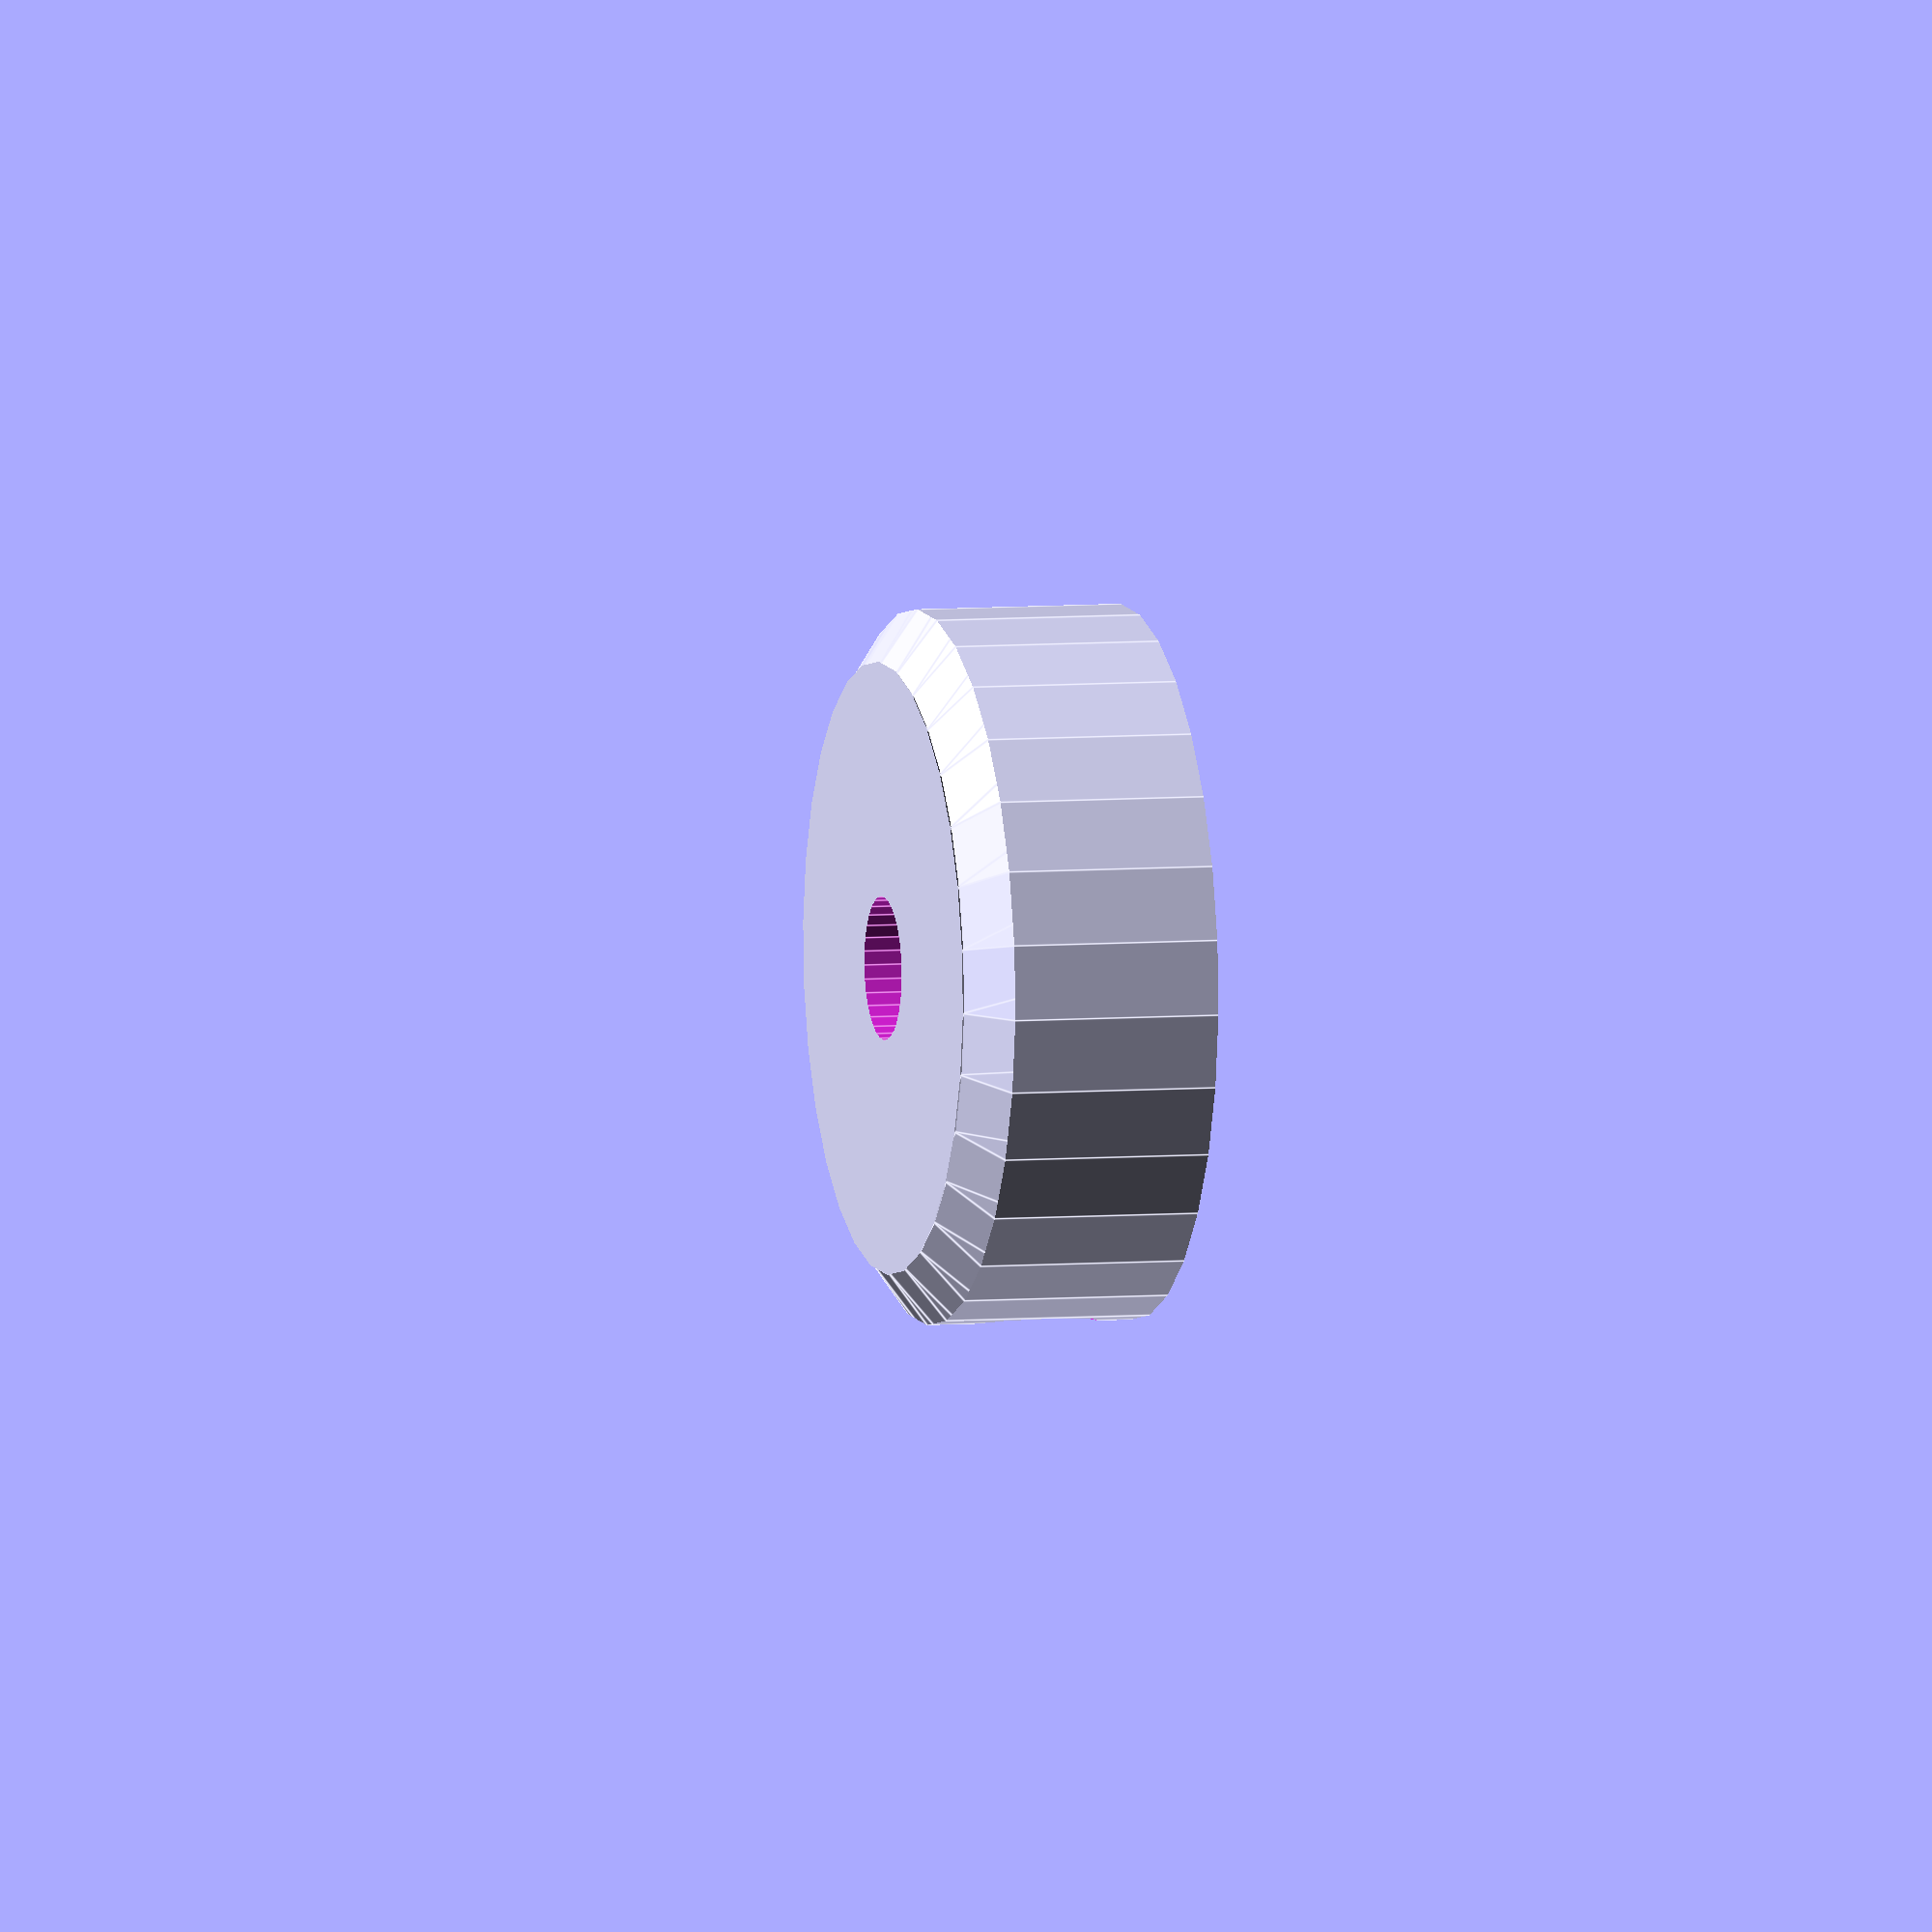
<openscad>
// OpenSCAD Herringbone Wade's Gears Script
// (c) 2011, Christopher "ScribbleJ" Jansen
//
// Thanks to Greg Frost for his great "Involute Gears" script.
//
// Licensed under the BSD license.
include <MCAD/involute_gears.scad> 
include <MCAD/teardrop.scad> 

// set to 0 for meshed gears, 1 for printing plate with gears flipped and laid flat
printing = 1;

// OPTIONS COMMON TO BOTH GEARS:
distance_between_axles = 45;
gear_h = 10;
gear_shaft_h = 10;


// GEAR1 (SMALLER GEAR, STEPPER GEAR) OPTIONS:
// It's helpful to choose prime numbers for the gear teeth.
gear1_teeth = 11;
gear1_shaft_d = 4.2;  			// diameter of motor shaft
gear1_shaft_r  = gear1_shaft_d/2;	
// gear1 shaft assumed to fill entire gear.
// gear1 attaches by means of a captive nut and bolt (or actual setscrew)
gear1_setscrew_offset = (gear_h / 2);			// Distance from motor on motor shaft.
gear1_setscrew_d         = 3 / cos(180 / 8) + 0.4;
gear1_setscrew_r          = gear1_setscrew_d/2;
gear1_captive_nut_d = 5.5 / cos(180 / 6) + 0.4;
gear1_captive_nut_r  = gear1_captive_nut_d/2;
gear1_captive_nut_h = 2.6;


// GEAR2 (LARGER GEAR, DRIVE SHAFT GEAR) OPTIONS:
gear2_teeth = 45;
gear2_shaft_d = 16;
gear2_shaft_r  = gear2_shaft_d/2;
// gear2 has settable outer shaft diameter.
gear2_shaft_outer_d = 29;
gear2_shaft_outer_r  = gear2_shaft_outer_d/2;

// gear2 has a hex bolt set in it, is either a hobbed bolt or has the nifty hobbed gear from MBI on it.
gear2_bolt_hex_d       = 22.1;
gear2_bolt_hex_r        = gear2_bolt_hex_d/2;
// gear2_bolt_sink: How far down the gear shaft the bolt head sits; measured as distance from outer face of gear.
gear2_bolt_sink          = 6;
// gear2's shaft is a bridge above the hex bolt shaft; this creates 1/3bridge_helper_h sized steps at top of shaft to help bridging.  (so bridge_helper_h/3 should be > layer height to have any effect)
bridge_helper_h= 0.35 * 3;

gear2_rim_margin = 0;
gear2_cut_circles  = 5;

// gear2 setscrew option; not likely needed.
gear2_setscrew_offset = 0;
gear2_setscrew_d         = 0;
gear2_setscrew_r          = gear2_setscrew_d/2;
// captive nut for the setscrew
gear2_captive_nut_d = 0;
gear2_captive_nut_r  = gear2_captive_nut_d/2;
gear2_captive_nut_h = 0;

// distance from center of M8 shaft to closest motor screw, so we can position access holes appropriately
motor_mount_access_radius = sqrt(((31 / 2) * (31 / 2)) * 2);


// Tolerances for geometry connections.
AT=0.02;
ST=AT*2;
TT=AT/2;


module bridge_helper()
{
	difference()
	{
		translate([0,0,-bridge_helper_h/2])
		cylinder(r=gear2_bolt_hex_r+TT, h=bridge_helper_h+TT,$fn=6,center=true);
		translate([0,0,-bridge_helper_h/2])
		cube([gear2_bolt_hex_d+ST, gear2_shaft_d, bridge_helper_h+AT], center=true);
	}
}



module gearsbyteethanddistance(t1=13,t2=51, d=60, teethtwist=1, which=1)
{
	cp = 360*d/(t1+t2);

	g1twist = 360 * teethtwist / t1 / 2;
	g2twist = 360 * teethtwist / t2 / 2;

	g1p_d  =  t1 * cp / 180;
	g2p_d  =  t2 * cp / 180;
	g1p_r   = g1p_d/2;
	g2p_r   = g2p_d/2;

	echo(str("Your small ", t1, "-toothed gear will be ", g1p_d, "mm across (plus 1 gear tooth size) (PR=", g1p_r,")"));
	echo(str("Your large ", t2, "-toothed gear will be ", g2p_d, "mm across (plus 1 gear tooth size) (PR=", g2p_r,")"));
	echo(str("Your minimum drive bolt length (to end of gear) is: ", gear2_bolt_sink+bridge_helper_h, "mm and your max is: ", gear_h+gear_shaft_h, "mm."));
	echo(str("Your gear mount axles should be ", d,"mm (", g1p_r+g2p_r,"mm calculated) from each other."));
	if(which == 1)
	{
		// GEAR 1
		difference()
		{
			render()
			union()
			{
				translate([0,0,(gear_h/2) - TT])
					gear(	twist = g1twist, 
						number_of_teeth=t1, 
						circular_pitch=cp, 
						gear_thickness = gear_shaft_h + (gear_h/2)+TT,
						rim_thickness = (gear_h/2)+TT, 
						rim_width = 0,
						hub_thickness = (gear_h/2)+TT, 
						hub_width = 0,
						bore_diameter=0);
	
				translate([0,0,(gear_h/2) + TT]) rotate([180,0,0]) 
					gear(	twist = -g1twist, 
						number_of_teeth=t1, 
						circular_pitch=cp, 
						gear_thickness = (gear_h/2)+TT, 
						rim_thickness = (gear_h/2)+TT, 
						hub_thickness = (gear_h/2)+TT, 
						bore_diameter=0); 
				translate([0, 0, (gear_h * 1.5) - TT])
					cylinder(r=g1p_r + (cp / 180), h=gear_shaft_h, center=true);
			}
			//DIFFERENCE:
			//shafthole
			translate([0,0,-TT]) 
				cylinder(r=gear1_shaft_r, h=gear_h+gear_shaft_h+ST, $fn=32);

			//setscrew shaft
			translate([0,0,gear_h+gear_shaft_h-gear1_setscrew_offset-0.5])
				rotate([0,90,0])
				cylinder(r=gear1_setscrew_r, h=g1p_d + (cp / 180), $fn=8);

			//setscrew captive nut
			translate([(g1p_r)/2, 0, gear_h+gear_shaft_h-gear1_setscrew_offset-1]) 
				union() {
					translate([0, 0, gear1_captive_nut_r])
						cube([gear1_captive_nut_h, gear1_captive_nut_d * cos(30), gear1_setscrew_offset+ST],center=true);
					rotate([0, 90, 0])
						cylinder(h=gear1_captive_nut_h, r=gear1_captive_nut_r, center=true, $fn=6);
				}
			
		
		}
	}
	else
	{
		// GEAR 2
		difference()
		{
			render()
			union()
			{
				translate([0,0,(gear_h/2) - TT])
					gear(	twist = -g2twist, 
						number_of_teeth=t2, 
						circular_pitch=cp, 
						gear_thickness = (gear_h/2)+TT, 
						rim_thickness = (gear_h/2)+TT, 
						rim_width = gear2_rim_margin,
						hub_diameter = gear2_shaft_outer_d,
						hub_thickness = (gear_h/2)+TT, 
						bore_diameter=0); 
	
				translate([0,0,(gear_h/2) + TT]) rotate([180,0,0])
					gear(	twist = g2twist, 
						number_of_teeth=t2, 
						circular_pitch=cp, 
						gear_thickness = (gear_h/2)+TT, 
						rim_thickness = (gear_h/2)+TT, 
						rim_width = gear2_rim_margin,
						hub_diameter = gear2_shaft_outer_d,
						hub_thickness = (gear_h/2)+TT, 
						bore_diameter=0); 
			}
			//DIFFERENCE:
			//shafthole
			translate([0,0,-TT]) 
				cylinder(r=gear2_shaft_r / cos(180 / 24), h=gear_h+gear_shaft_h+ST, $fn=24);

			//setscrew shaft
			translate([0,0,gear_h+gear_shaft_h-gear2_setscrew_offset])
				rotate([0,90,0])
				cylinder(r=gear2_setscrew_r, h=gear2_shaft_outer_d);

			//setscrew captive nut
			translate([(gear2_shaft_outer_d)/2, 0, gear_h+gear_shaft_h-gear2_captive_nut_r-gear2_setscrew_offset]) 
				translate([0,0,(gear2_captive_nut_r+gear2_setscrew_offset)/2])
					#cube([gear2_captive_nut_h, gear2_captive_nut_d, gear2_captive_nut_r+gear2_setscrew_offset+ST],center=true);

			//trim shaft
			difference()
			{
				translate([0,0,gear_h+AT])	cylinder(h=gear_shaft_h+ST, r=g2p_r);
				translate([0,0,gear_h])	cylinder(h=gear_shaft_h, r=gear2_shaft_outer_r);
			}

			//hex bolt nut socket
			translate([0,0,-AT]) cylinder(r=gear2_bolt_hex_r  / 1, h=gear2_bolt_sink, $fn=80);

			// sunken face
			translate([0, 0, 0])
				difference() {
					cylinder(r = g2p_r - (cp / 45), h=gear_h, center=true, $fn=64);
					cylinder(r = gear2_shaft_outer_r, h=gear_h + TT, center=true, $fn=32);
				}

			// motor mount access screw
			//for(i = [0:7]) {
				//rotate([0, 0, (45 * i) + 22.5])
					//translate([motor_mount_access_radius, 0, gear_h / 2])
					//rotate([0, 90, 90])
						//teardrop(3, gear_h * 2, 90);
			//}

			// weight/plastic reduction and branding
				rotate([0, 0, 10])
				translate([22, 0, gear_h/3])
					//rotate([0, 90, 0])
                cylinder(r=1.55, h=gear_h * 3, $fn=24);
					//teardrop(g2p_r / 7, gear_h * 2, 90);

				rotate([0, 0, -10])
				translate([22, 0, gear_h/3])
					//rotate([0, 90, 0])
                cylinder(r=1.55, h=gear_h * 3, $fn=24);
		
				rotate([0, 0, 0])
				translate([30, 0, (gear_h / 2)-5])
					rotate([0, 90, 0])
                cube(size = [10,20,30], center = true);

				rotate([0, 0, 10])
				translate([22, 0, 7.4])
					//rotate([0, 90, 0])
                cylinder(r=3, h=2.8, $fn=24);
                
                rotate([0, 0, -10])
				translate([22, 0, 7.4])
					//rotate([0, 90, 0])
                cylinder(r=3, h=2.8, $fn=24);

               rotate([0, 0, -60])
				translate([22, 0, gear_h/3])
					//rotate([0, 90, 0])
                cylinder(r=6, h=gear_h * 3, $fn=24);

               rotate([0, 0, 60])
				translate([22, 0, gear_h/3])
					//rotate([0, 90, 0])
                cylinder(r=6, h=gear_h * 3, $fn=24);

               rotate([0, 0, -120])
				translate([22, 0, gear_h/3])
					//rotate([0, 90, 0])
                cylinder(r=6, h=gear_h * 3, $fn=24);

               rotate([0, 0, 120])
				translate([22, 0, gear_h/3])
					//rotate([0, 90, 0])
                cylinder(r=6, h=gear_h * 3, $fn=24);

               rotate([0, 0, -180])
				translate([22, 0, gear_h/3])
					//rotate([0, 90, 0])
                cylinder(r=6, h=gear_h * 3, $fn=24);


		}


		// hex bolt shaft bridge aid.
		/*
		translate([0, 0, gear2_bolt_sink]) {
			translate ([0,0,])
				bridge_helper();
			translate ([0,0,bridge_helper_h/3])
				rotate([0,0,60]) bridge_helper();
			translate ([0,0,((bridge_helper_h/3)*2)])
				rotate([0,0,-60]) bridge_helper();
		}
		/**/	
	}
	
}


t1 = gear1_teeth;
t2 = gear2_teeth;
cp = 360*distance_between_axles/(t1+t2);
g1p_d  =  t1 * cp / 180;
g2p_d  =  t2 * cp / 180;
g1p_r   = g1p_d/2;
g2p_r   = g2p_d/2;


translate([printing * cp / -35, 0, 0])
	//render()
		translate([-g1p_r,0,0]) rotate([0,0,($t*360/gear1_teeth)]) {
			intersection() {
				union() {
					translate([0, 0, 0]) cylinder(r1=g1p_r, r2=g1p_r + 5, h=5.1);
					translate([0, 0, 5]) cylinder(r2=g1p_r, r1=g1p_r + 5, h=5.1);
					translate([0, 0, 10]) cylinder(r1=g1p_r, r2=g1p_r + 10, h=7.3);
				}
				gearsbyteethanddistance(t1 = gear1_teeth, t2=gear2_teeth, d=distance_between_axles, which=1);
			}
		}


translate([0, 0, gear_h * printing]) rotate([180 * printing, 0, 0])
	//render()
		translate([g2p_r,0,0])  rotate([0,0,($t*360/gear2_teeth)*-1]) {
			intersection() {
				union() {
					translate([0, 0, 0]) cylinder(r1=g2p_r, r2=g2p_r + (cp / 180), h=(cp / 180));
					translate([0, 0, (cp / 180) - 0.01]) cylinder(r=g2p_r + (cp / 180), h=10.02 - (cp / 180) - (cp / 180));
					translate([0, 0, 10 - (cp / 180)]) cylinder(r2=g2p_r, r1=g2p_r + (cp / 180), h=(cp / 180));
					translate([0, 0, 10]) cylinder(r1=g2p_r, r2=g2p_r + (cp / 180) + 0.1, h=(cp / 180) + 0.2);
				}
				gearsbyteethanddistance(t1 = gear1_teeth, t2=gear2_teeth, d=distance_between_axles, which=2);
			}
		}


//translate([0, 37, 0]) import_stl("gregs-accessible-wade.stl");

</openscad>
<views>
elev=354.2 azim=93.0 roll=254.9 proj=o view=edges
</views>
